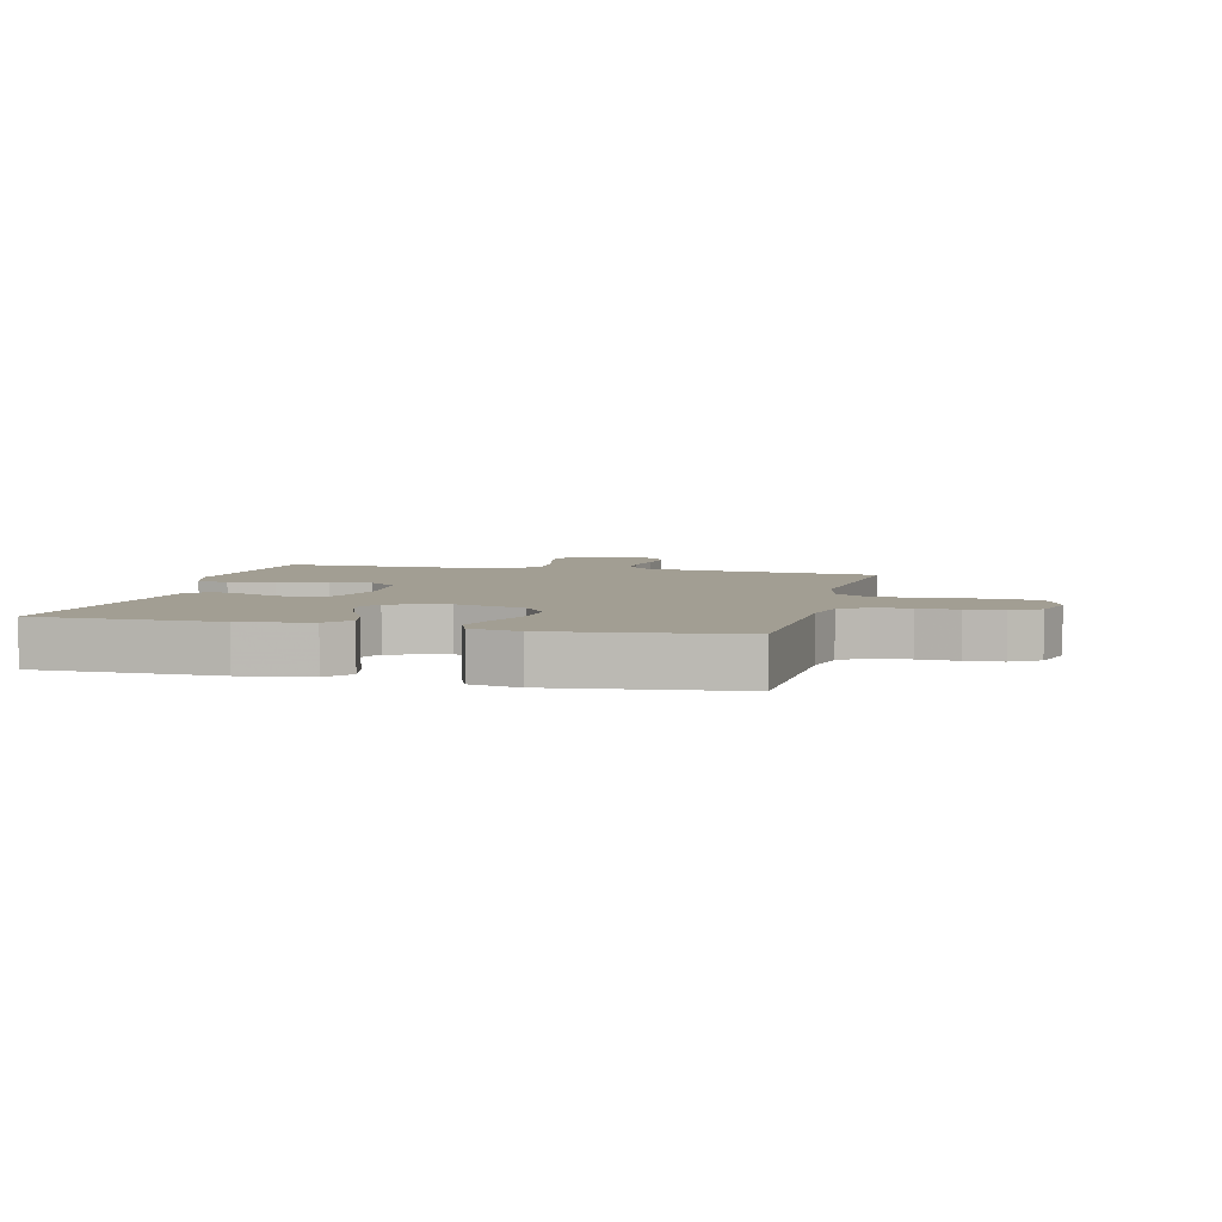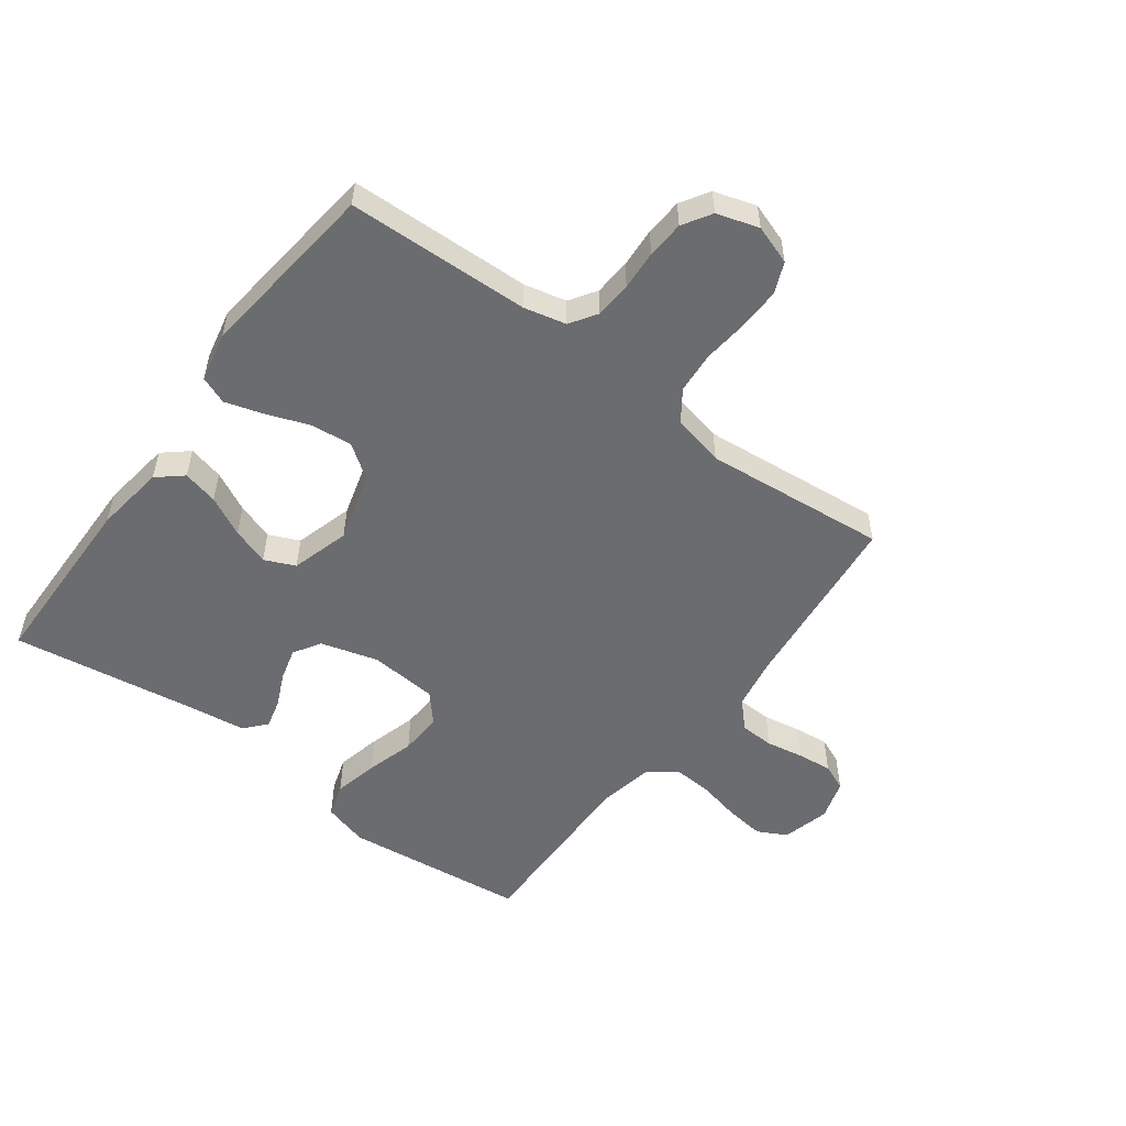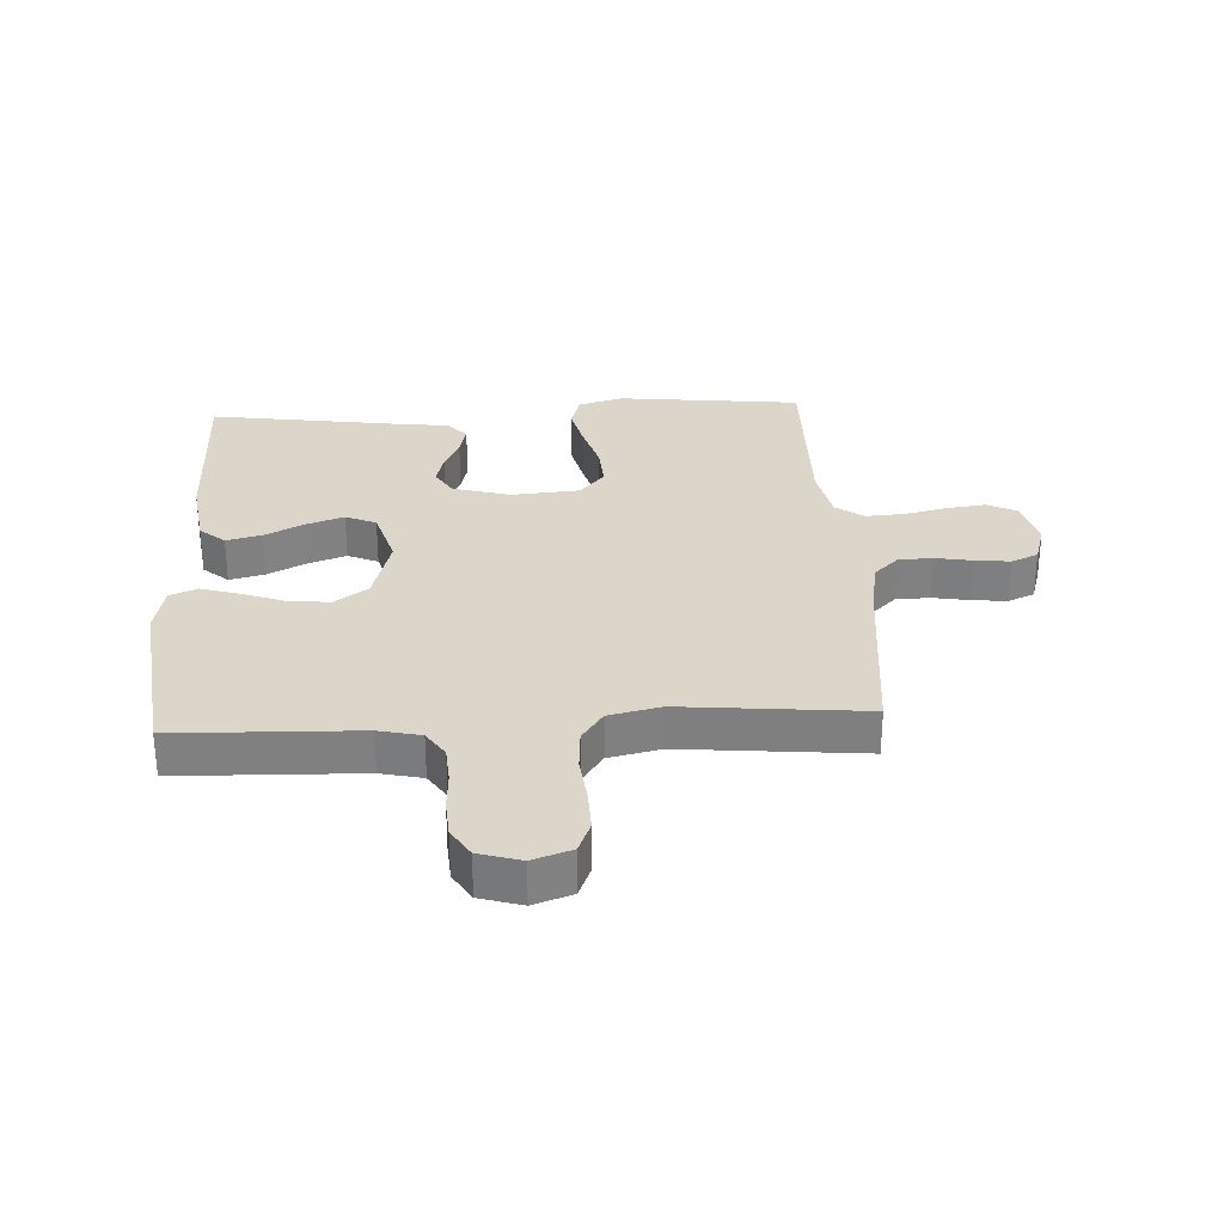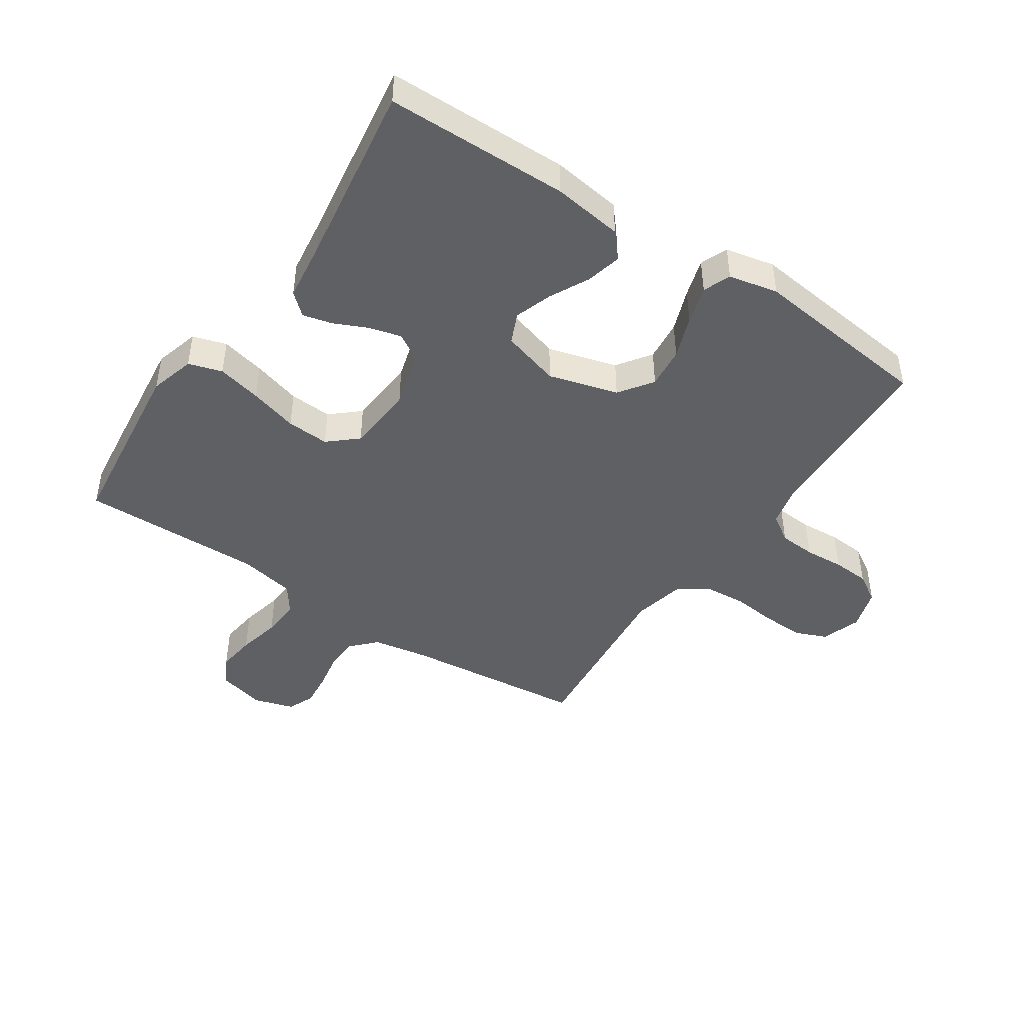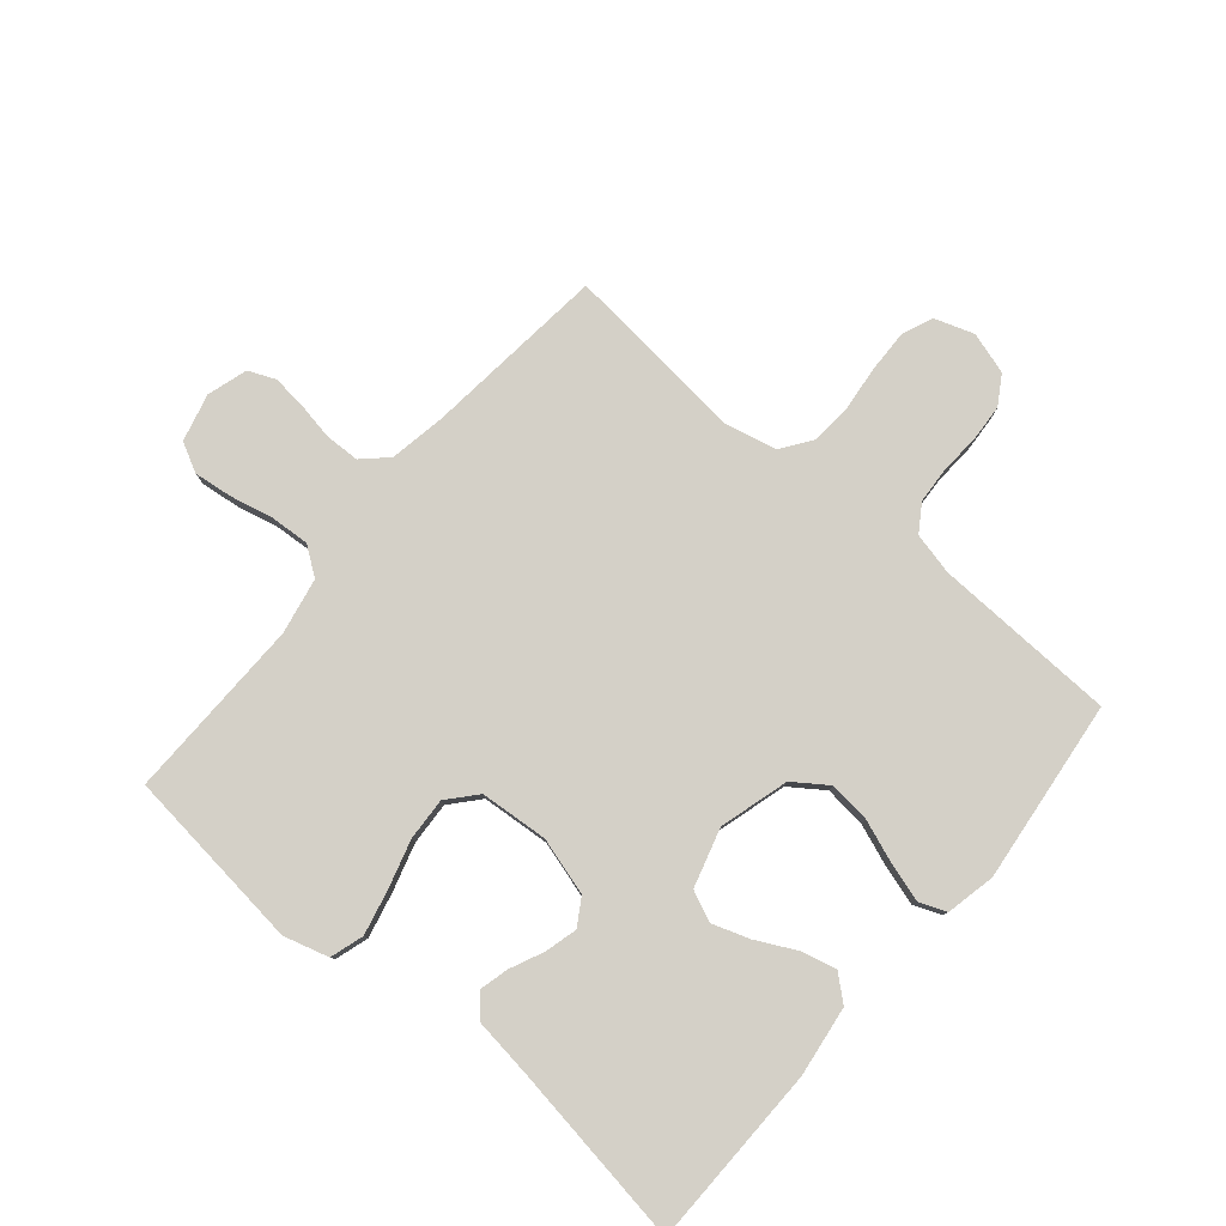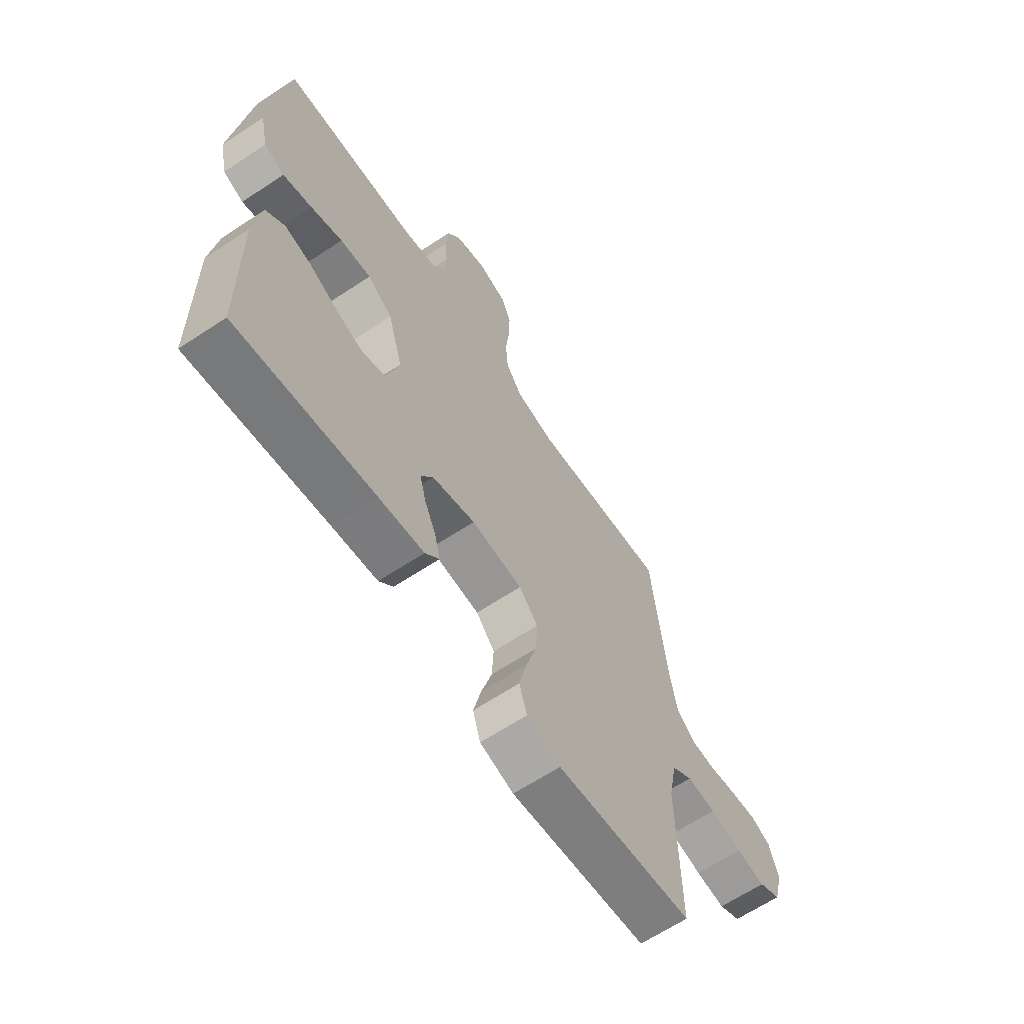
<metadata>
{"format":"obj","ext":"obj","renderer":"f3d","projection":"perspective","resolution":1024,"background":"white","views":[{"elev":5.1,"azim":-76.3,"up":"+Y"},{"elev":-53.7,"azim":-36.6,"up":"+Y"},{"elev":30.0,"azim":-3.2,"up":"+Y"},{"elev":-45.0,"azim":-123.8,"up":"+Y"},{"elev":79.9,"azim":-139.7,"up":"+Y"},{"elev":-64.5,"azim":-56.3,"up":"+Z"}]}
</metadata>
<code>
v -0.5 0.07 -0.5
v -0.504 0.07 -0.2
v -0.488 0.07 -0.085
v -0.447 0.07 -0.05
v -0.389 0.07 -0.064
v -0.324 0.07 -0.097
v -0.263 0.07 -0.118
v -0.213 0.07 -0.096
v -0.185 0.07 0
v -0.217 0.07 0.114
v -0.272 0.07 0.153
v -0.34 0.07 0.146
v -0.41 0.07 0.12
v -0.473 0.07 0.101
v -0.518 0.07 0.119
v -0.535 0.07 0.2
v -0.5 0.07 0.5
v -0.2 0.07 0.51
v -0.131 0.07 0.526
v -0.102 0.07 0.57
v -0.098 0.07 0.63
v -0.102 0.07 0.695
v -0.098 0.07 0.756
v -0.069 0.07 0.803
v 0 0.07 0.824
v 0.064 0.07 0.802
v 0.085 0.07 0.751
v 0.083 0.07 0.682
v 0.075 0.07 0.608
v 0.08 0.07 0.54
v 0.115 0.07 0.49
v 0.2 0.07 0.471
v 0.5 0.07 0.5
v 0.531 0.07 0.2
v 0.547 0.07 0.108
v 0.587 0.07 0.07
v 0.643 0.07 0.068
v 0.704 0.07 0.079
v 0.761 0.07 0.085
v 0.805 0.07 0.066
v 0.825 0.07 0
v 0.805 0.07 -0.078
v 0.757 0.07 -0.103
v 0.693 0.07 -0.095
v 0.623 0.07 -0.079
v 0.559 0.07 -0.075
v 0.513 0.07 -0.108
v 0.495 0.07 -0.2
v 0.5 0.07 -0.5
v 0.2 0.07 -0.534
v 0.126 0.07 -0.513
v 0.109 0.07 -0.458
v 0.126 0.07 -0.385
v 0.149 0.07 -0.306
v 0.153 0.07 -0.236
v 0.112 0.07 -0.189
v 0 0.07 -0.18
v -0.094 0.07 -0.207
v -0.121 0.07 -0.251
v -0.107 0.07 -0.304
v -0.082 0.07 -0.359
v -0.07 0.07 -0.407
v -0.101 0.07 -0.442
v -0.2 0.07 -0.455
v -0.5 0 -0.5
v -0.504 0 -0.2
v -0.488 0 -0.085
v -0.447 0 -0.05
v -0.389 0 -0.064
v -0.324 0 -0.097
v -0.263 0 -0.118
v -0.213 0 -0.096
v -0.185 0 0
v -0.217 0 0.114
v -0.272 0 0.153
v -0.34 0 0.146
v -0.41 0 0.12
v -0.473 0 0.101
v -0.518 0 0.119
v -0.535 0 0.2
v -0.5 0 0.5
v -0.2 0 0.51
v -0.131 0 0.526
v -0.102 0 0.57
v -0.098 0 0.63
v -0.102 0 0.695
v -0.098 0 0.756
v -0.069 0 0.803
v 0 0 0.824
v 0.064 0 0.802
v 0.085 0 0.751
v 0.083 0 0.682
v 0.075 0 0.608
v 0.08 0 0.54
v 0.115 0 0.49
v 0.2 0 0.471
v 0.5 0 0.5
v 0.531 0 0.2
v 0.547 0 0.108
v 0.587 0 0.07
v 0.643 0 0.068
v 0.704 0 0.079
v 0.761 0 0.085
v 0.805 0 0.066
v 0.825 0 0
v 0.805 0 -0.078
v 0.757 0 -0.103
v 0.693 0 -0.095
v 0.623 0 -0.079
v 0.559 0 -0.075
v 0.513 0 -0.108
v 0.495 0 -0.2
v 0.5 0 -0.5
v 0.2 0 -0.534
v 0.126 0 -0.513
v 0.109 0 -0.458
v 0.126 0 -0.385
v 0.149 0 -0.306
v 0.153 0 -0.236
v 0.112 0 -0.189
v 0 0 -0.18
v -0.094 0 -0.207
v -0.121 0 -0.251
v -0.107 0 -0.304
v -0.082 0 -0.359
v -0.07 0 -0.407
v -0.101 0 -0.442
v -0.2 0 -0.455
f 61 62 63 64
f 60 61 64 1
f 59 60 1 2
f 58 59 2 3
f 57 58 3
f 56 57 3
f 51 52 53 54
f 49 50 51 54
f 48 49 54 55
f 47 48 55 56
f 42 43 44 45
f 42 45 46
f 41 42 46
f 40 41 46
f 37 38 39 40
f 37 40 46
f 36 37 46 47
f 32 33 34
f 31 32 34 35
f 26 27 28 29
f 24 25 26 29
f 24 29 30
f 21 22 23 24
f 20 21 24 30
f 19 20 30 31
f 15 16 17 18
f 12 13 14 15
f 12 15 18 19
f 3 4 5 6
f 3 6 7
f 56 3 7
f 47 56 7 8
f 36 47 8 9
f 35 36 9 10
f 31 35 10 11
f 11 12 19 31
f 128 127 126 125
f 65 128 125 124
f 66 65 124 123
f 67 66 123 122
f 67 122 121
f 67 121 120
f 118 117 116 115
f 118 115 114 113
f 119 118 113 112
f 120 119 112 111
f 109 108 107 106
f 110 109 106
f 110 106 105
f 110 105 104
f 104 103 102 101
f 110 104 101
f 111 110 101 100
f 98 97 96
f 99 98 96 95
f 93 92 91 90
f 93 90 89 88
f 94 93 88
f 88 87 86 85
f 94 88 85 84
f 95 94 84 83
f 82 81 80 79
f 79 78 77 76
f 83 82 79 76
f 70 69 68 67
f 71 70 67
f 71 67 120
f 72 71 120 111
f 73 72 111 100
f 74 73 100 99
f 75 74 99 95
f 95 83 76 75
f 1 65 66 2
f 2 66 67 3
f 3 67 68 4
f 4 68 69 5
f 5 69 70 6
f 6 70 71 7
f 7 71 72 8
f 8 72 73 9
f 9 73 74 10
f 10 74 75 11
f 11 75 76 12
f 12 76 77 13
f 13 77 78 14
f 14 78 79 15
f 15 79 80 16
f 16 80 81 17
f 17 81 82 18
f 18 82 83 19
f 19 83 84 20
f 20 84 85 21
f 21 85 86 22
f 22 86 87 23
f 23 87 88 24
f 24 88 89 25
f 25 89 90 26
f 26 90 91 27
f 27 91 92 28
f 28 92 93 29
f 29 93 94 30
f 30 94 95 31
f 31 95 96 32
f 32 96 97 33
f 33 97 98 34
f 34 98 99 35
f 35 99 100 36
f 36 100 101 37
f 37 101 102 38
f 38 102 103 39
f 39 103 104 40
f 40 104 105 41
f 41 105 106 42
f 42 106 107 43
f 43 107 108 44
f 44 108 109 45
f 45 109 110 46
f 46 110 111 47
f 47 111 112 48
f 48 112 113 49
f 49 113 114 50
f 50 114 115 51
f 51 115 116 52
f 52 116 117 53
f 53 117 118 54
f 54 118 119 55
f 55 119 120 56
f 56 120 121 57
f 57 121 122 58
f 58 122 123 59
f 59 123 124 60
f 60 124 125 61
f 61 125 126 62
f 62 126 127 63
f 63 127 128 64
f 64 128 65 1

</code>
